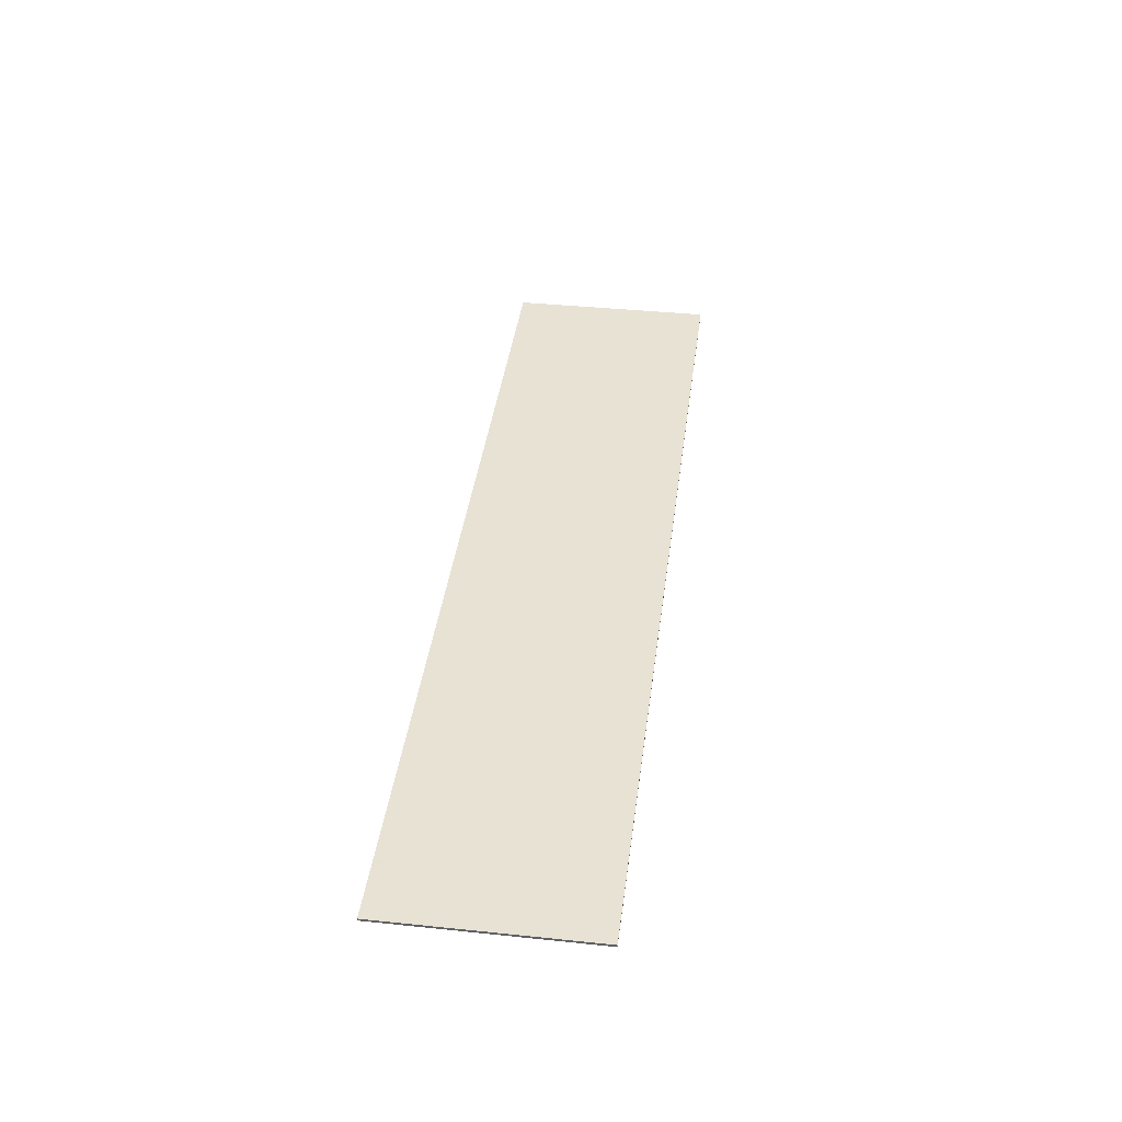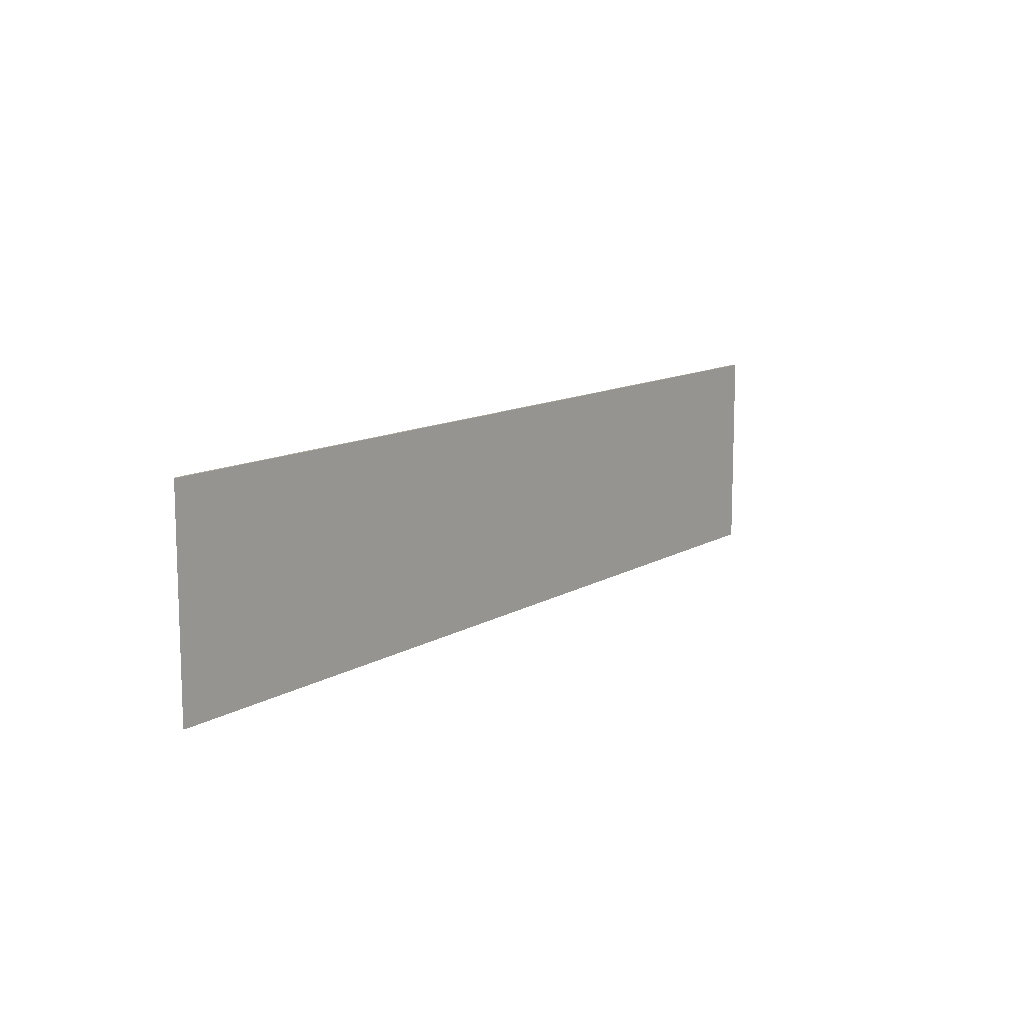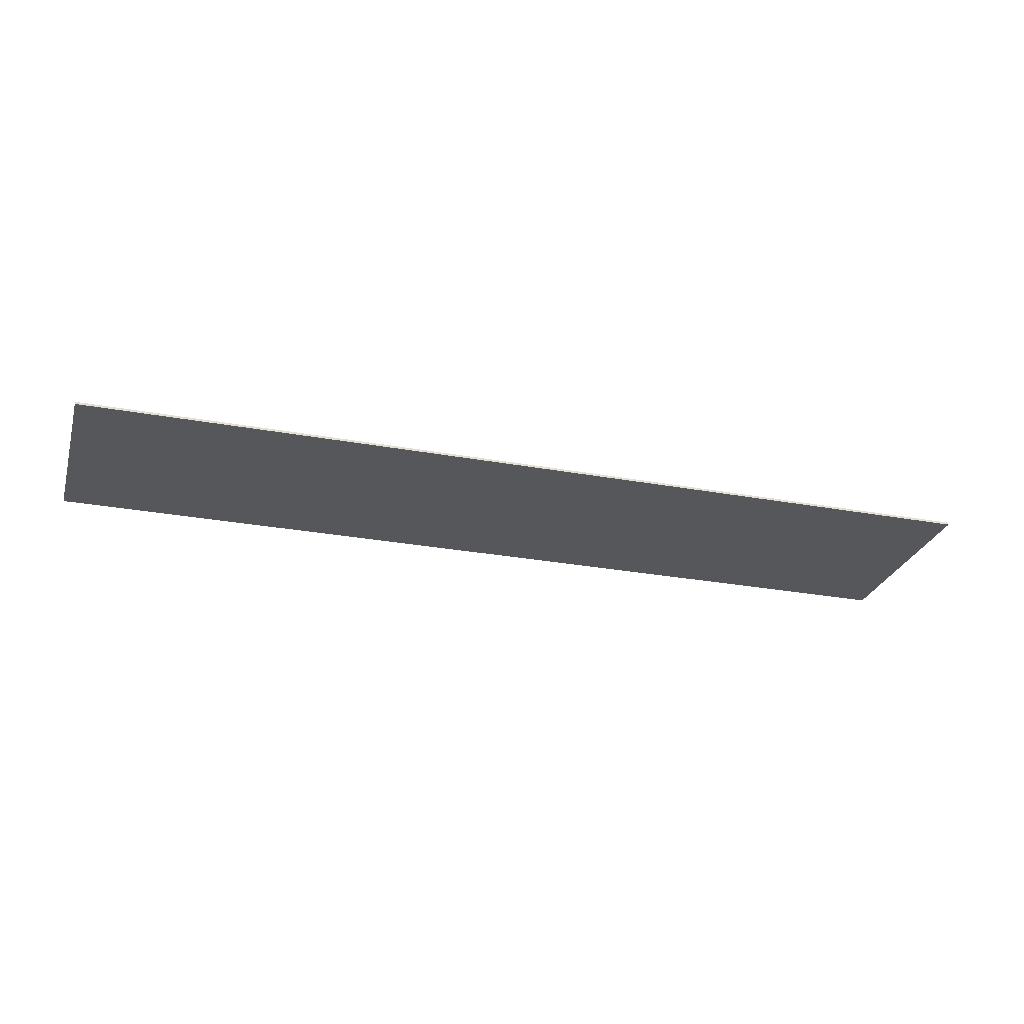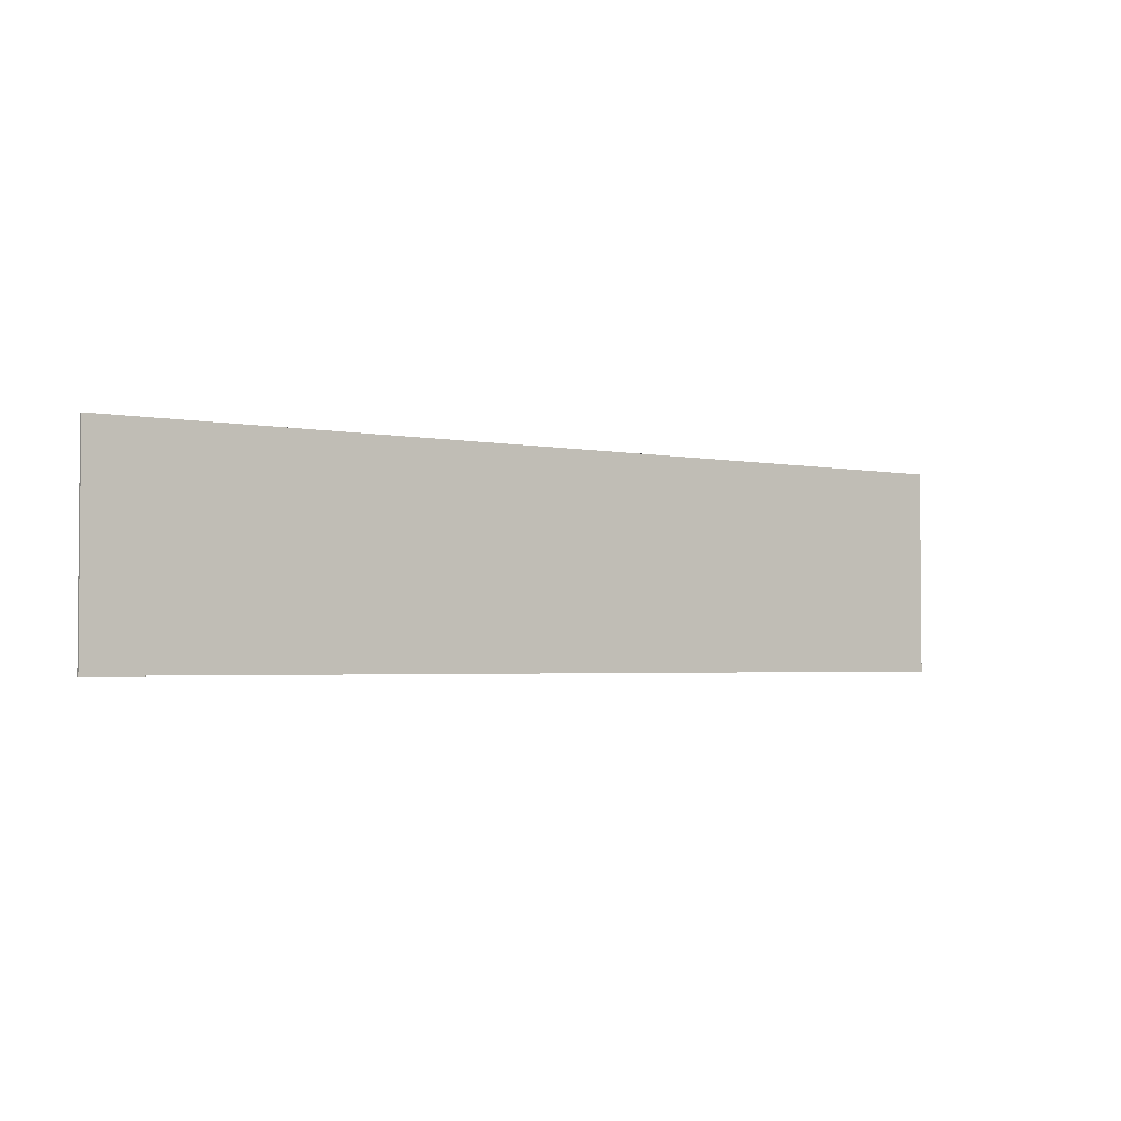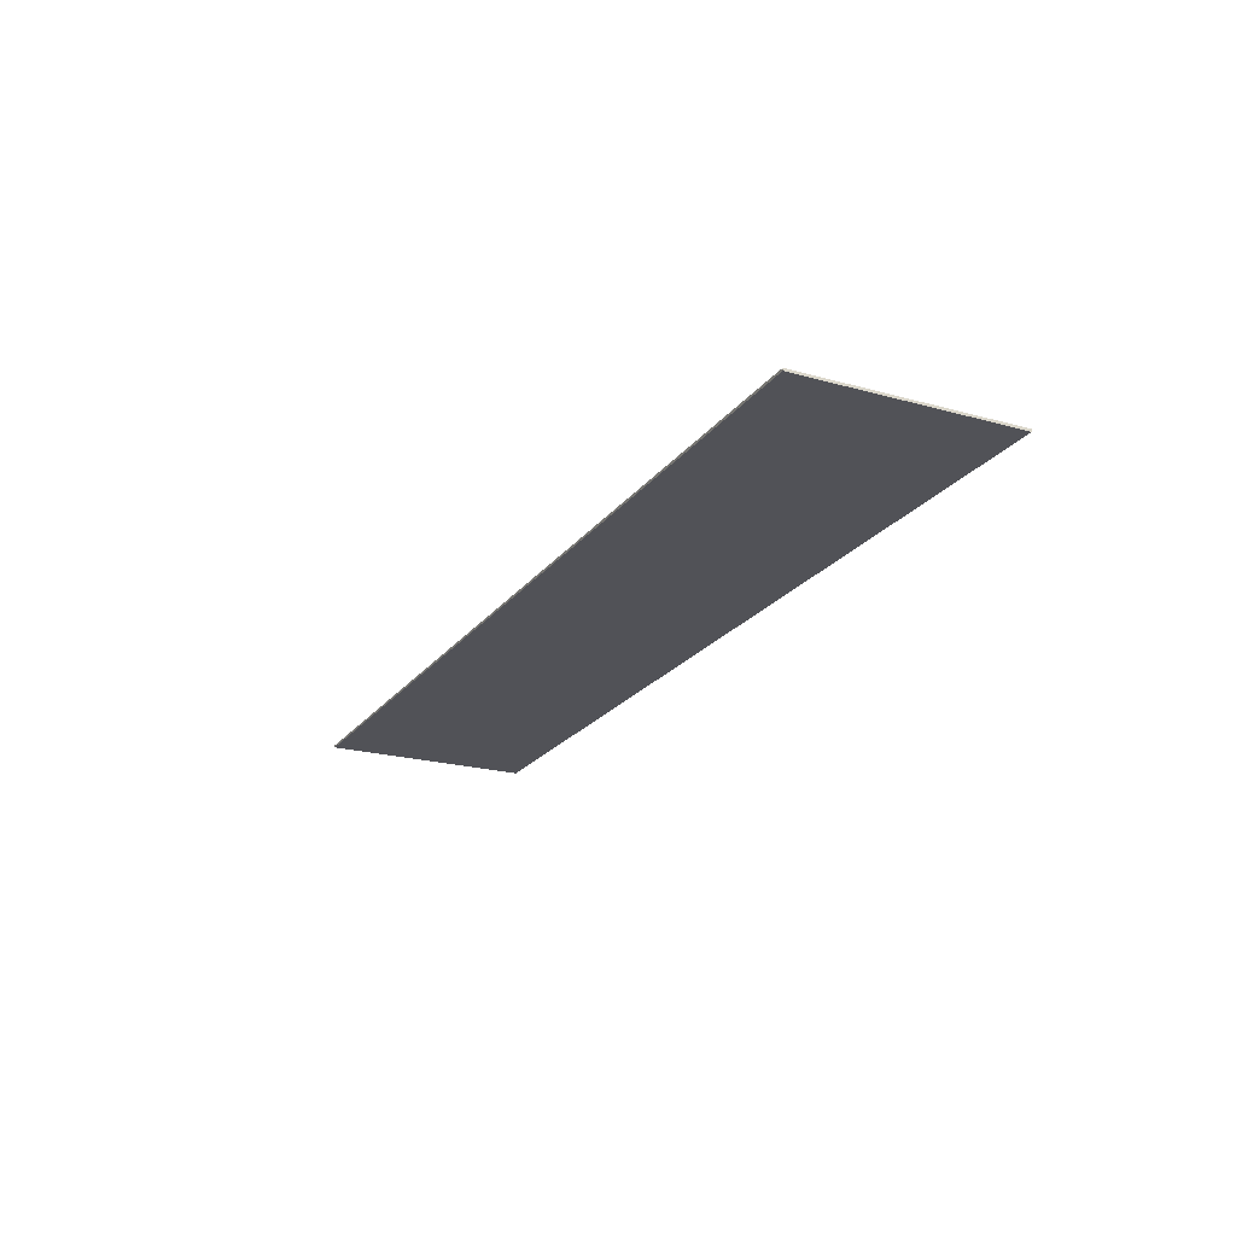
<metadata>
{"format":"obj","ext":"obj","renderer":"f3d","projection":"perspective","resolution":1024,"background":"white","views":[{"elev":39.7,"azim":-82.7,"up":"+Y"},{"elev":11.4,"azim":125.2,"up":"+Z"},{"elev":-27.2,"azim":-16.0,"up":"+Y"},{"elev":-2.8,"azim":-35.2,"up":"+Z"},{"elev":-21.5,"azim":-116.3,"up":"+Y"}]}
</metadata>
<code>
v 2.45 0 0.55
v 2.45 0 -0.55
v -2.45 0 -0.55
v -2.45 0 0.55
v -2.45 -0.0125 0.55
v 2.45 -0.0125 0.55
v 2.45 0 0.55
v -2.45 0 0.55
v -2.45 -0.0125 -0.55
v -2.45 -0.0125 0.55
v -2.45 0 0.55
v -2.45 0 -0.55
v 2.45 -0.0125 -0.55
v -2.45 -0.0125 -0.55
v -2.45 0 -0.55
v 2.45 0 -0.55
v 2.45 -0.0125 0.55
v 2.45 -0.0125 -0.55
v 2.45 0 -0.55
v 2.45 0 0.55
v -2.014 -0.0125 0.4
v -2.178 -0.0125 0.4
v -2.178 -0.0125 -0.4
v -2.014 -0.0125 -0.252
v -1.622 -0.0125 -0.252
v -2.014 -0.0125 -0.252
v -2.178 -0.0125 -0.4
v -1.622 -0.0125 -0.4
v -1.364 -0.0125 0.4
v -1.528 -0.0125 0.4
v -1.528 -0.0125 -0.4
v -1.364 -0.0125 -0.252
v -0.9724 -0.0125 -0.252
v -1.364 -0.0125 -0.252
v -1.528 -0.0125 -0.4
v -0.9724 -0.0125 -0.4
v 1.786 -0.0125 0.4
v 1.622 -0.0125 0.4
v 1.622 -0.0125 -0.4
v 1.786 -0.0125 -0.252
v 2.178 -0.0125 -0.252
v 1.786 -0.0125 -0.252
v 1.622 -0.0125 -0.4
v 2.178 -0.0125 -0.4
v 0.5072 -0.0125 0.2416
v 0.5568 -0.0125 0.3872
v 0.448 -0.0125 0.4
v 0.4704 -0.0125 0.256
v 0.4232 -0.0125 -0.256
v 0.436 -0.0125 -0.4
v 0.56 -0.0125 -0.384
v 0.4832 -0.0125 -0.2496
v 0.652 -0.0125 -0.3368
v 0.5248 -0.0125 -0.2304
v 0.4832 -0.0125 -0.2496
v 0.56 -0.0125 -0.384
v 0.6592 -0.0125 0.0032
v 0.6048 -0.0125 0.0328
v 0.4848 -0.0125 -0.0528
v 0.5256 -0.0125 -0.0712
v 0.5064 -0.0125 0.1112
v 0.4696 -0.0125 0.096
v 0.4848 -0.0125 -0.0528
v 0.6048 -0.0125 0.0328
v 0.528 -0.0125 0.216
v 0.636 -0.0125 0.3488
v 0.5568 -0.0125 0.3872
v 0.5072 -0.0125 0.2416
v 0.5064 -0.0125 0.1112
v 0.6048 -0.0125 0.0328
v 0.6472 -0.0125 0.06
v 0.528 -0.0125 0.1384
v 0.6856 -0.0125 -0.3016
v 0.548 -0.0125 -0.1984
v 0.5248 -0.0125 -0.2304
v 0.652 -0.0125 -0.3368
v 0.6472 -0.0125 0.06
v 0.6768 -0.0125 0.0968
v 0.5352 -0.0125 0.1776
v 0.528 -0.0125 0.1384
v 0.5352 -0.0125 0.1776
v 0.6768 -0.0125 0.0968
v 0.6944 -0.0125 0.1424
v 0.528 -0.0125 0.216
v 0.5256 -0.0125 -0.0712
v 0.548 -0.0125 -0.1032
v 0.6976 -0.0125 -0.0384
v 0.6592 -0.0125 0.0032
v 0.636 -0.0125 0.3488
v 0.528 -0.0125 0.216
v 0.7 -0.0125 0.1984
v 0.684 -0.0125 0.2856
v 0.528 -0.0125 0.216
v 0.6944 -0.0125 0.1424
v 0.7 -0.0125 0.1984
v 0.728 -0.0125 -0.1568
v 0.548 -0.0125 -0.1984
v 0.6856 -0.0125 -0.3016
v 0.7088 -0.0125 -0.26
v 0.6976 -0.0125 -0.0384
v 0.548 -0.0125 -0.1032
v 0.556 -0.0125 -0.1512
v 0.72 -0.0125 -0.0912
v 0.2288 -0.0125 0.0904
v 0.2288 -0.0125 0.2608
v 0.072 -0.0125 0.4
v 0.072 -0.0125 -0.4
v 0.2288 -0.0125 0.0904
v 0.072 -0.0125 -0.4
v 0.2288 -0.0125 -0.0472
v 0.548 -0.0125 -0.1984
v 0.728 -0.0125 -0.1568
v 0.72 -0.0125 -0.0912
v 0.556 -0.0125 -0.1512
v 0.2288 -0.0125 -0.0472
v 0.072 -0.0125 -0.4
v 0.2288 -0.0125 -0.256
v 0.4232 -0.0125 -0.0472
v 0.4168 -0.0125 0.0904
v 0.2288 -0.0125 0.0904
v 0.2288 -0.0125 -0.0472
v 0.2288 -0.0125 -0.256
v 0.072 -0.0125 -0.4
v 0.436 -0.0125 -0.4
v 0.4232 -0.0125 -0.256
v 0.072 -0.0125 0.4
v 0.2288 -0.0125 0.2608
v 0.4168 -0.0125 0.2608
v 0.448 -0.0125 0.4
v 0.4848 -0.0125 -0.0528
v 0.4696 -0.0125 0.096
v 0.4168 -0.0125 0.0904
v 0.4232 -0.0125 -0.0472
v 0.448 -0.0125 0.4
v 0.4168 -0.0125 0.2608
v 0.4704 -0.0125 0.256
v 1.012 -0.0125 0.2608
v 1.431 -0.0125 0.2608
v 1.431 -0.0125 0.4
v 0.85 -0.0125 0.4
v 1.45 -0.0125 -0.252
v 1.012 -0.0125 -0.252
v 0.85 -0.0125 -0.4
v 1.45 -0.0125 -0.4
v 1.012 -0.0125 0.0904
v 1.012 -0.0125 0.2608
v 0.85 -0.0125 0.4
v 0.85 -0.0125 -0.4
v 1.012 -0.0125 0.0904
v 0.85 -0.0125 -0.4
v 1.012 -0.0125 -0.0472
v 1.012 -0.0125 -0.0472
v 0.85 -0.0125 -0.4
v 1.012 -0.0125 -0.252
v 1.012 -0.0125 0.0904
v 1.012 -0.0125 -0.0472
v 1.395 -0.0125 -0.0472
v 1.395 -0.0125 0.0904
v -0.35 -0.0125 0.1
v -0.75 -0.0125 0.1
v -0.75 -0.0125 -0.05
v -0.35 -0.0125 -0.05
v 0.556 -0.0125 -0.1512
v 0.4848 -0.0125 -0.0528
v 0.4232 -0.0125 -0.0472
v 0.4832 -0.0125 -0.2496
v 0.5352 -0.0125 0.1776
v 0.4696 -0.0125 0.096
v 0.5064 -0.0125 0.1112
v 0.528 -0.0125 0.1384
v 0.5072 -0.0125 0.2416
v 0.4704 -0.0125 0.256
v 0.5352 -0.0125 0.1776
v 0.528 -0.0125 0.216
v 0.556 -0.0125 -0.1512
v 0.548 -0.0125 -0.1032
v 0.5256 -0.0125 -0.0712
v 0.4848 -0.0125 -0.0528
v 0.5248 -0.0125 -0.2304
v 0.548 -0.0125 -0.1984
v 0.556 -0.0125 -0.1512
v 0.4832 -0.0125 -0.2496
v 0.4168 -0.0125 0.2608
v 0.2288 -0.0125 0.2608
v 0.2288 -0.0125 0.0904
v 0.4168 -0.0125 0.0904
v 0.2288 -0.0125 -0.0472
v 0.2288 -0.0125 -0.256
v 0.4232 -0.0125 -0.256
v 0.4832 -0.0125 -0.2496
v 0.4232 -0.0125 -0.0472
v 0.2288 -0.0125 -0.0472
v 0.4832 -0.0125 -0.2496
v 0.4168 -0.0125 0.2608
v 0.4168 -0.0125 0.0904
v 0.4696 -0.0125 0.096
v 0.5352 -0.0125 0.1776
v 0.4168 -0.0125 0.2608
v 0.5352 -0.0125 0.1776
v 0.4704 -0.0125 0.256
v -1.364 -0.0125 0.4
v 0 -0.0125 0.55
v -2.45 -0.0125 0.55
v -1.528 -0.0125 0.4
v -2.45 -0.0125 0.55
v -2.014 -0.0125 0.4
v -1.528 -0.0125 0.4
v -2.45 -0.0125 0.55
v -2.178 -0.0125 0.4
v -2.014 -0.0125 0.4
v -2.178 -0.0125 -0.4
v -2.178 -0.0125 0.4
v -2.45 -0.0125 0.55
v -2.45 -0.0125 -0.55
v -1.622 -0.0125 -0.4
v -2.178 -0.0125 -0.4
v -2.45 -0.0125 -0.55
v -1.528 -0.0125 -0.4
v -1.622 -0.0125 -0.4
v -2.45 -0.0125 -0.55
v -1.622 -0.0125 -0.252
v -1.622 -0.0125 -0.4
v -1.528 -0.0125 -0.4
v -1.528 -0.0125 0.4
v -1.622 -0.0125 -0.252
v -1.528 -0.0125 0.4
v -2.014 -0.0125 0.4
v -2.014 -0.0125 -0.252
v -0.9724 -0.0125 -0.4
v -1.528 -0.0125 -0.4
v -2.45 -0.0125 -0.55
v 0 -0.0125 -0.55
v -0.9724 -0.0125 -0.4
v 0 -0.0125 -0.55
v 0.072 -0.0125 -0.4
v -0.35 -0.0125 -0.05
v 0.436 -0.0125 -0.4
v 0.072 -0.0125 -0.4
v 0 -0.0125 -0.55
v 0.436 -0.0125 -0.4
v 0 -0.0125 -0.55
v 0.85 -0.0125 -0.4
v 0.56 -0.0125 -0.384
v 1.45 -0.0125 -0.4
v 0.85 -0.0125 -0.4
v 0 -0.0125 -0.55
v 2.45 -0.0125 -0.55
v 1.622 -0.0125 -0.4
v 1.45 -0.0125 -0.4
v 2.45 -0.0125 -0.55
v 2.178 -0.0125 -0.4
v 1.622 -0.0125 -0.4
v 2.45 -0.0125 -0.55
v 2.178 -0.0125 -0.252
v 2.178 -0.0125 -0.4
v 2.45 -0.0125 -0.55
v 2.45 -0.0125 0.55
v 1.786 -0.0125 -0.252
v 2.178 -0.0125 -0.252
v 2.45 -0.0125 0.55
v 1.786 -0.0125 0.4
v 2.45 -0.0125 0.55
v 1.622 -0.0125 0.4
v 1.786 -0.0125 0.4
v 2.45 -0.0125 0.55
v 1.431 -0.0125 0.4
v 1.622 -0.0125 0.4
v 1.622 -0.0125 0.4
v 1.431 -0.0125 0.4
v 1.431 -0.0125 0.2608
v 1.622 -0.0125 0.4
v 1.431 -0.0125 0.2608
v 1.395 -0.0125 0.0904
v 1.395 -0.0125 -0.0472
v 1.012 -0.0125 0.0904
v 1.395 -0.0125 0.0904
v 1.431 -0.0125 0.2608
v 1.012 -0.0125 0.2608
v 1.622 -0.0125 0.4
v 1.395 -0.0125 -0.0472
v 1.45 -0.0125 -0.252
v 1.622 -0.0125 -0.4
v 1.012 -0.0125 -0.252
v 1.45 -0.0125 -0.252
v 1.395 -0.0125 -0.0472
v 1.012 -0.0125 -0.0472
v 1.45 -0.0125 -0.252
v 1.45 -0.0125 -0.4
v 1.622 -0.0125 -0.4
v 0.85 -0.0125 0.4
v 1.431 -0.0125 0.4
v 2.45 -0.0125 0.55
v 0 -0.0125 0.55
v 0.85 -0.0125 0.4
v 0 -0.0125 0.55
v 0.448 -0.0125 0.4
v 0.5568 -0.0125 0.3872
v 0.85 -0.0125 0.4
v 0.5568 -0.0125 0.3872
v 0.636 -0.0125 0.3488
v 0.85 -0.0125 0.4
v 0.636 -0.0125 0.3488
v 0.684 -0.0125 0.2856
v 0.85 -0.0125 0.4
v 0.684 -0.0125 0.2856
v 0.7 -0.0125 0.1984
v 0.6976 -0.0125 -0.0384
v 0.85 -0.0125 0.4
v 0.7 -0.0125 0.1984
v 0.6944 -0.0125 0.1424
v 0.6976 -0.0125 -0.0384
v 0.6944 -0.0125 0.1424
v 0.6768 -0.0125 0.0968
v 0.6592 -0.0125 0.0032
v 0.6768 -0.0125 0.0968
v 0.6472 -0.0125 0.06
v 0.6592 -0.0125 0.0032
v 0.6472 -0.0125 0.06
v 0.6048 -0.0125 0.0328
v 0.6592 -0.0125 0.0032
v 0.85 -0.0125 0.4
v 0.6976 -0.0125 -0.0384
v 0.72 -0.0125 -0.0912
v 0.85 -0.0125 0.4
v 0.72 -0.0125 -0.0912
v 0.728 -0.0125 -0.1568
v 0.85 -0.0125 -0.4
v 0.728 -0.0125 -0.1568
v 0.7088 -0.0125 -0.26
v 0.85 -0.0125 -0.4
v 0.7088 -0.0125 -0.26
v 0.6856 -0.0125 -0.3016
v 0.85 -0.0125 -0.4
v 0.6856 -0.0125 -0.3016
v 0.652 -0.0125 -0.3368
v 0.85 -0.0125 -0.4
v 0.652 -0.0125 -0.3368
v 0.56 -0.0125 -0.384
v 0.85 -0.0125 -0.4
v 0 -0.0125 0.55
v 0.072 -0.0125 0.4
v 0.448 -0.0125 0.4
v 0.072 -0.0125 0.4
v 0 -0.0125 0.55
v -1.364 -0.0125 0.4
v -0.75 -0.0125 0.1
v -0.75 -0.0125 0.1
v -1.364 -0.0125 0.4
v -1.364 -0.0125 -0.252
v -0.9724 -0.0125 -0.252
v -0.75 -0.0125 -0.05
v -0.75 -0.0125 0.1
v -0.9724 -0.0125 -0.252
v -0.9724 -0.0125 -0.4
v -0.35 -0.0125 -0.05
v -0.75 -0.0125 -0.05
v -0.9724 -0.0125 -0.4
v -0.35 -0.0125 -0.05
v 0.072 -0.0125 -0.4
v 0.072 -0.0125 0.4
v -0.35 -0.0125 0.1
v 0.072 -0.0125 0.4
v -0.75 -0.0125 0.1
v -0.35 -0.0125 0.1
g mesh585717
f 1 2 3
f 3 4 1
f 5 6 7
f 7 8 5
f 9 10 11
f 11 12 9
f 13 14 15
f 15 16 13
f 17 18 19
f 19 20 17
f 21 22 23
f 23 24 21
f 25 26 27
f 27 28 25
f 29 30 31
f 31 32 29
f 33 34 35
f 35 36 33
f 37 38 39
f 39 40 37
f 41 42 43
f 43 44 41
f 45 46 47
f 47 48 45
f 49 50 51
f 51 52 49
f 53 54 55
f 55 56 53
f 57 58 59
f 59 60 57
f 61 62 63
f 63 64 61
f 65 66 67
f 67 68 65
f 69 70 71
f 71 72 69
f 73 74 75
f 75 76 73
f 77 78 79
f 79 80 77
f 81 82 83
f 83 84 81
f 85 86 87
f 87 88 85
f 89 90 91
f 91 92 89
f 93 94 95
f 96 97 98
f 98 99 96
f 100 101 102
f 102 103 100
f 104 105 106
f 106 107 104
f 108 109 110
f 111 112 113
f 113 114 111
f 115 116 117
f 118 119 120
f 120 121 118
f 122 123 124
f 124 125 122
f 126 127 128
f 128 129 126
f 130 131 132
f 132 133 130
f 134 135 136
f 137 138 139
f 139 140 137
f 141 142 143
f 143 144 141
f 145 146 147
f 147 148 145
f 149 150 151
f 152 153 154
f 155 156 157
f 157 158 155
f 159 160 161
f 161 162 159
f 163 164 165
f 165 166 163
f 167 168 169
f 169 170 167
f 171 172 173
f 173 174 171
f 175 176 177
f 177 178 175
f 179 180 181
f 181 182 179
f 183 184 185
f 185 186 183
f 187 188 189
f 189 190 187
f 191 192 193
f 194 195 196
f 196 197 194
f 198 199 200
f 201 202 203
f 203 204 201
f 205 206 207
f 208 209 210
f 211 212 213
f 213 214 211
f 215 216 217
f 218 219 220
f 221 222 223
f 223 224 221
f 225 226 227
f 227 228 225
f 229 230 231
f 231 232 229
f 233 234 235
f 235 236 233
f 237 238 239
f 240 241 242
f 242 243 240
f 244 245 246
f 246 247 244
f 248 249 250
f 251 252 253
f 254 255 256
f 256 257 254
f 258 259 260
f 260 261 258
f 262 263 264
f 265 266 267
f 268 269 270
f 271 272 273
f 273 274 271
f 275 276 277
f 277 278 275
f 279 280 281
f 281 282 279
f 283 284 285
f 285 286 283
f 287 288 289
f 290 291 292
f 292 293 290
f 294 295 296
f 296 297 294
f 298 299 300
f 301 302 303
f 304 305 306
f 307 308 309
f 309 310 307
f 311 312 313
f 313 314 311
f 315 316 317
f 318 319 320
f 321 322 323
f 324 325 326
f 326 327 324
f 328 329 330
f 331 332 333
f 334 335 336
f 337 338 339
f 340 341 342
f 343 344 345
f 345 346 343
f 347 348 349
f 349 350 347
f 351 352 353
f 353 354 351
f 355 356 357
f 358 359 360
f 360 361 358
f 362 363 364

</code>
